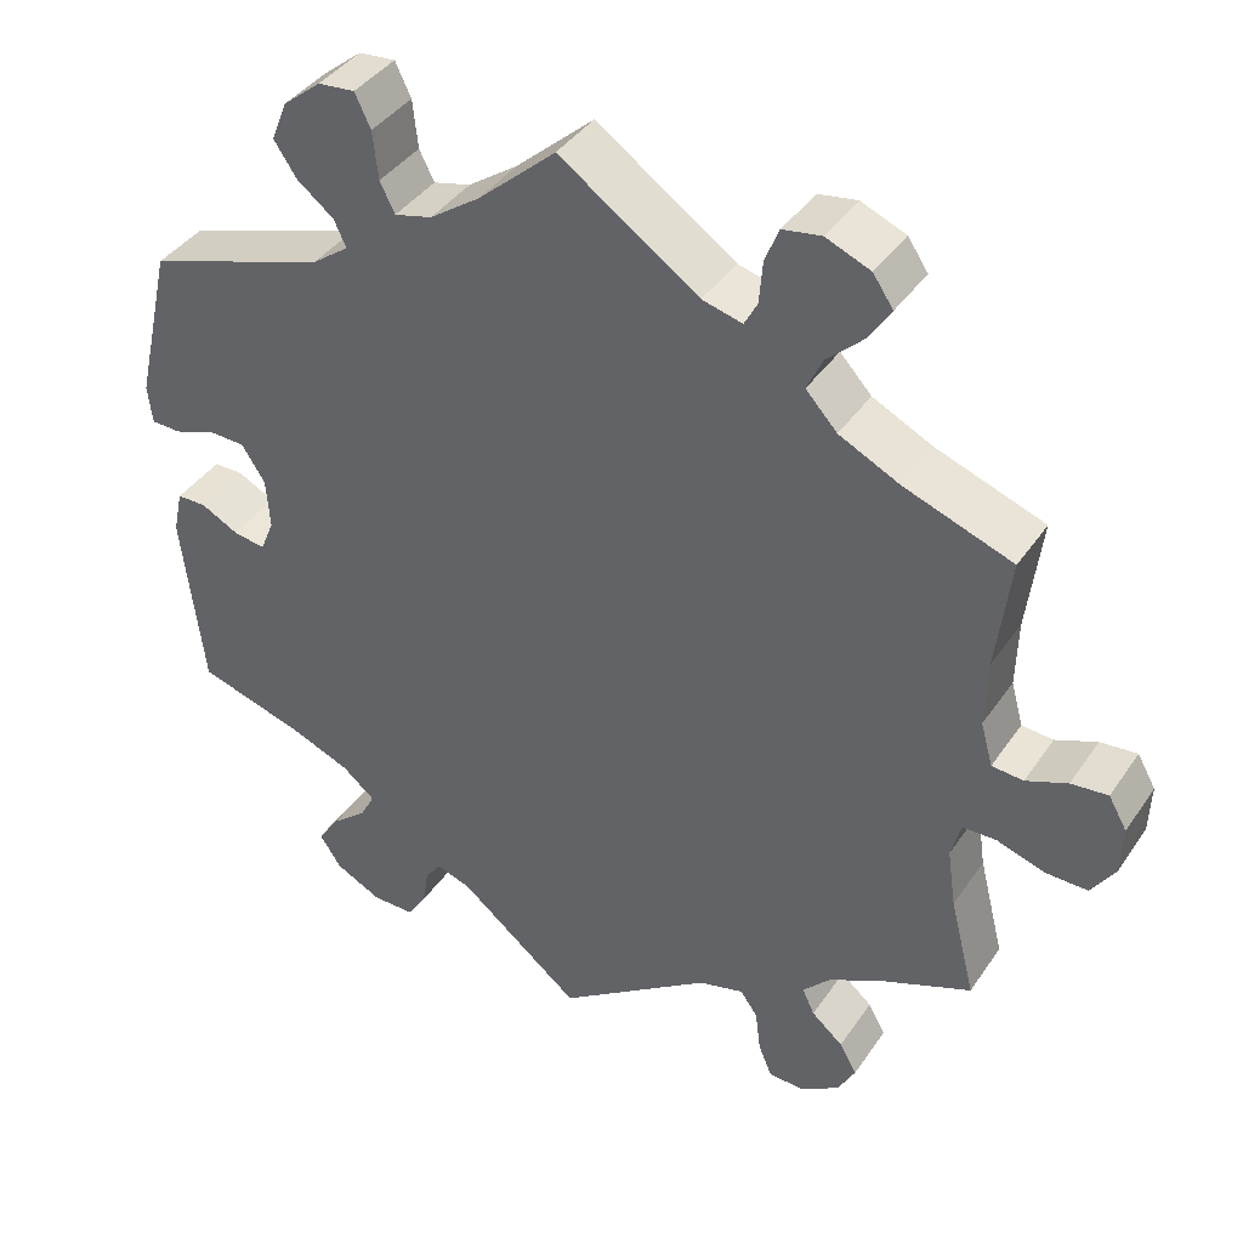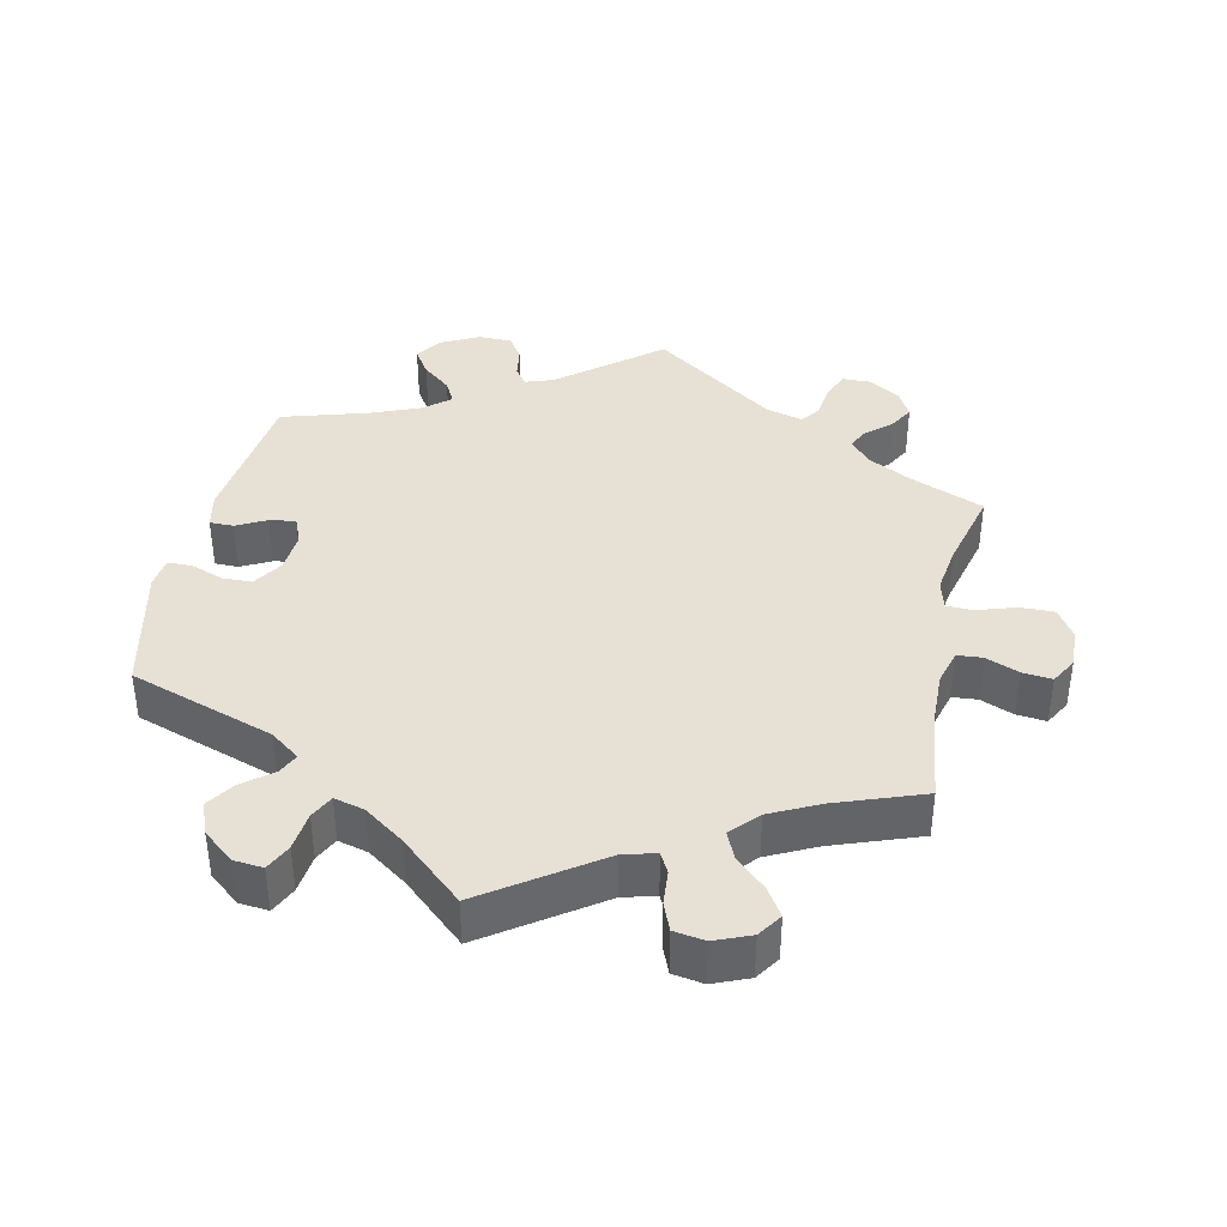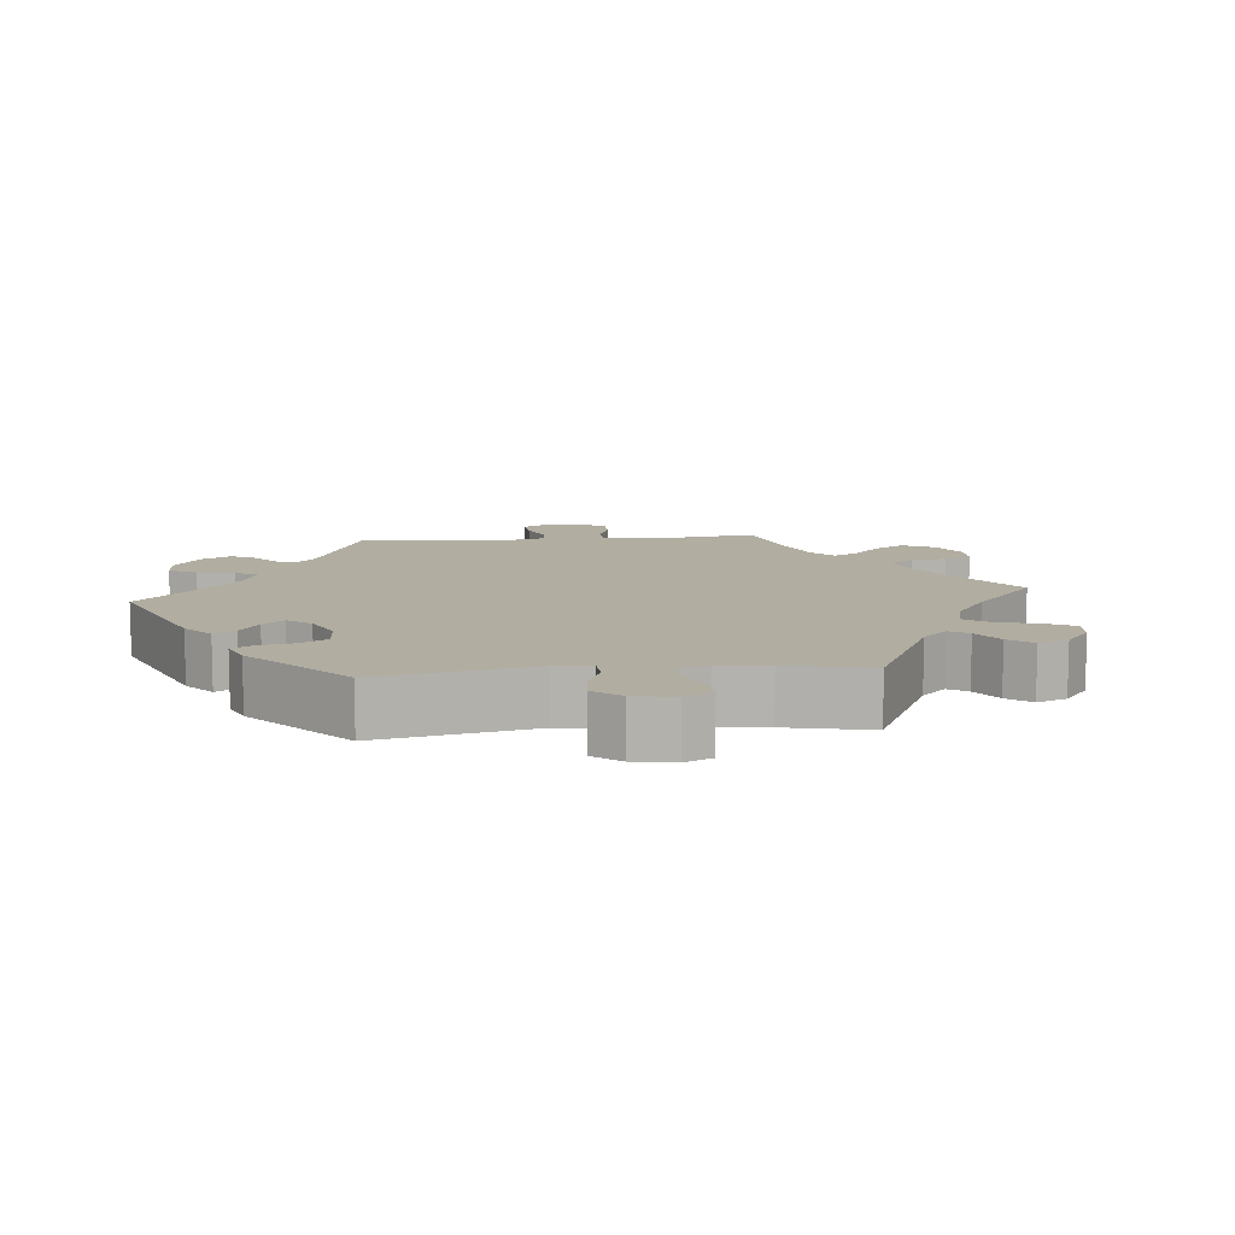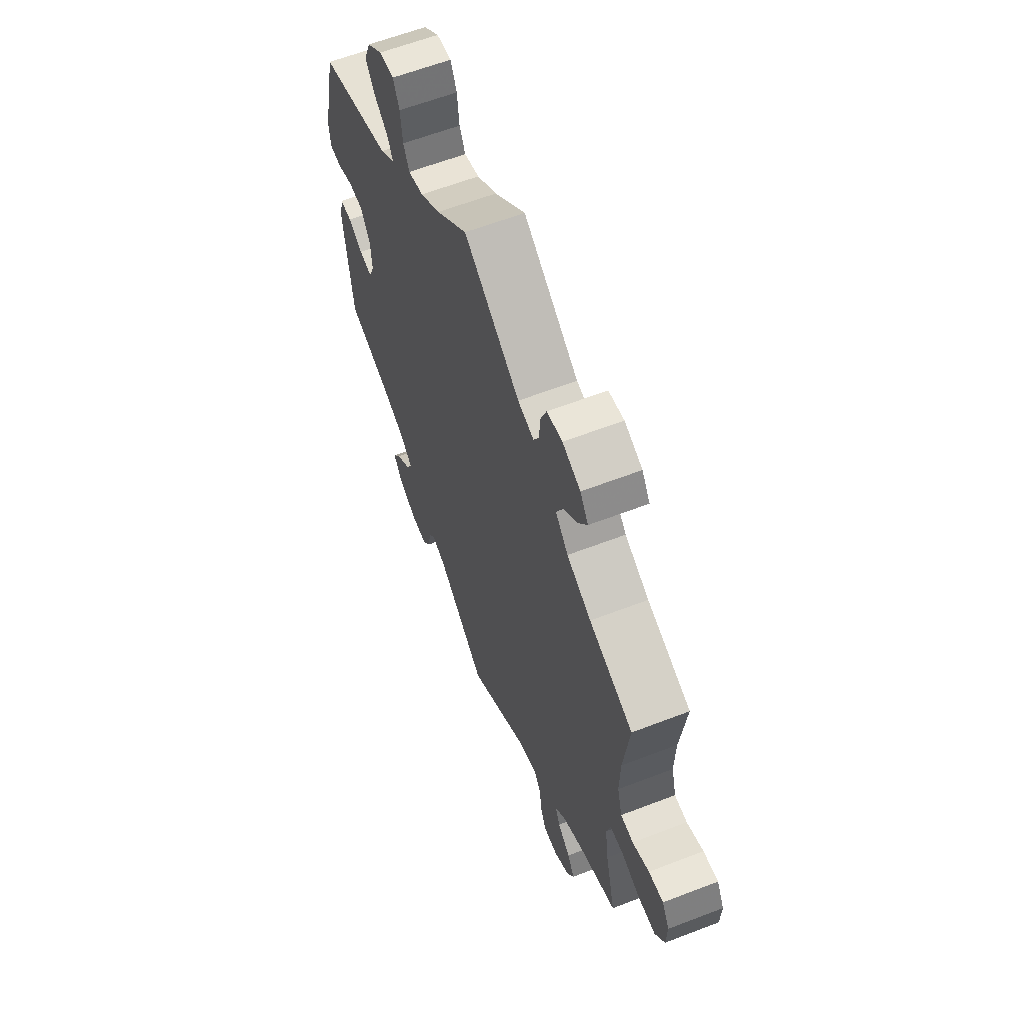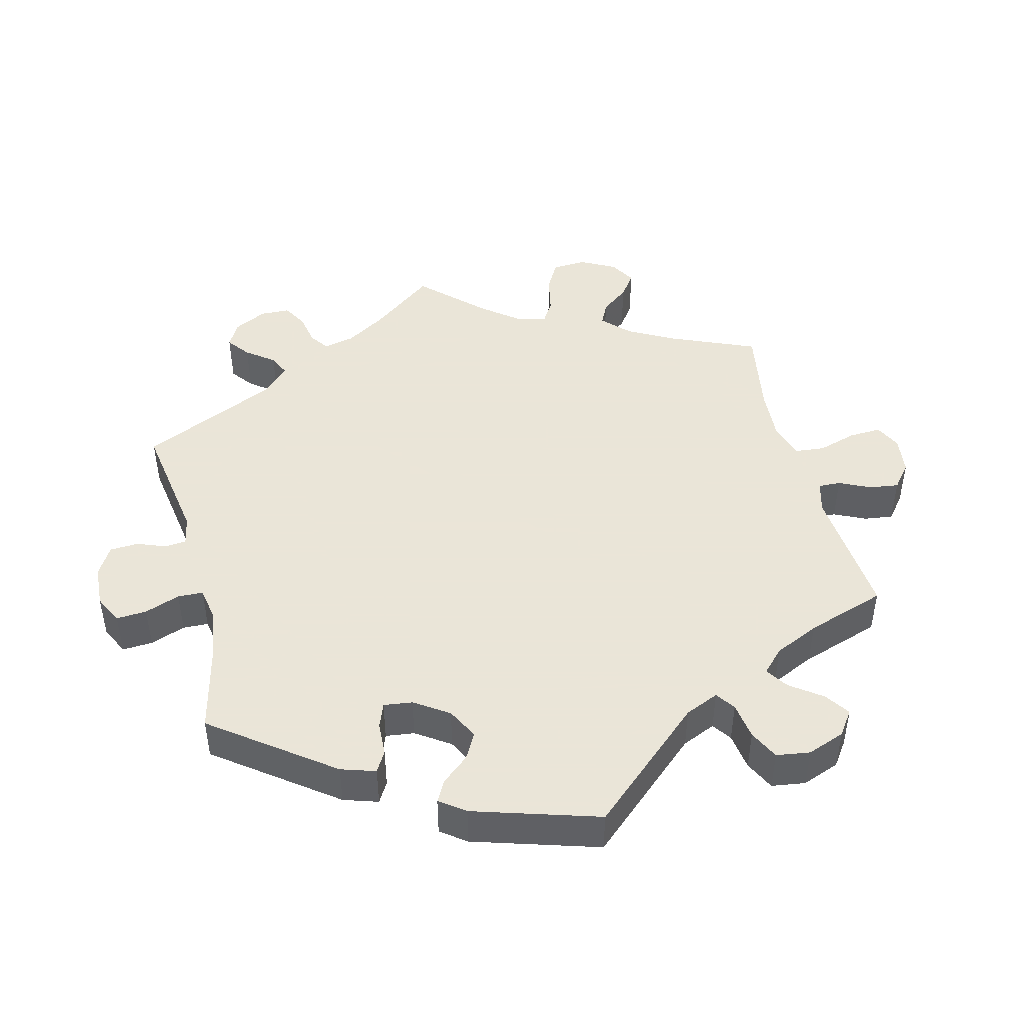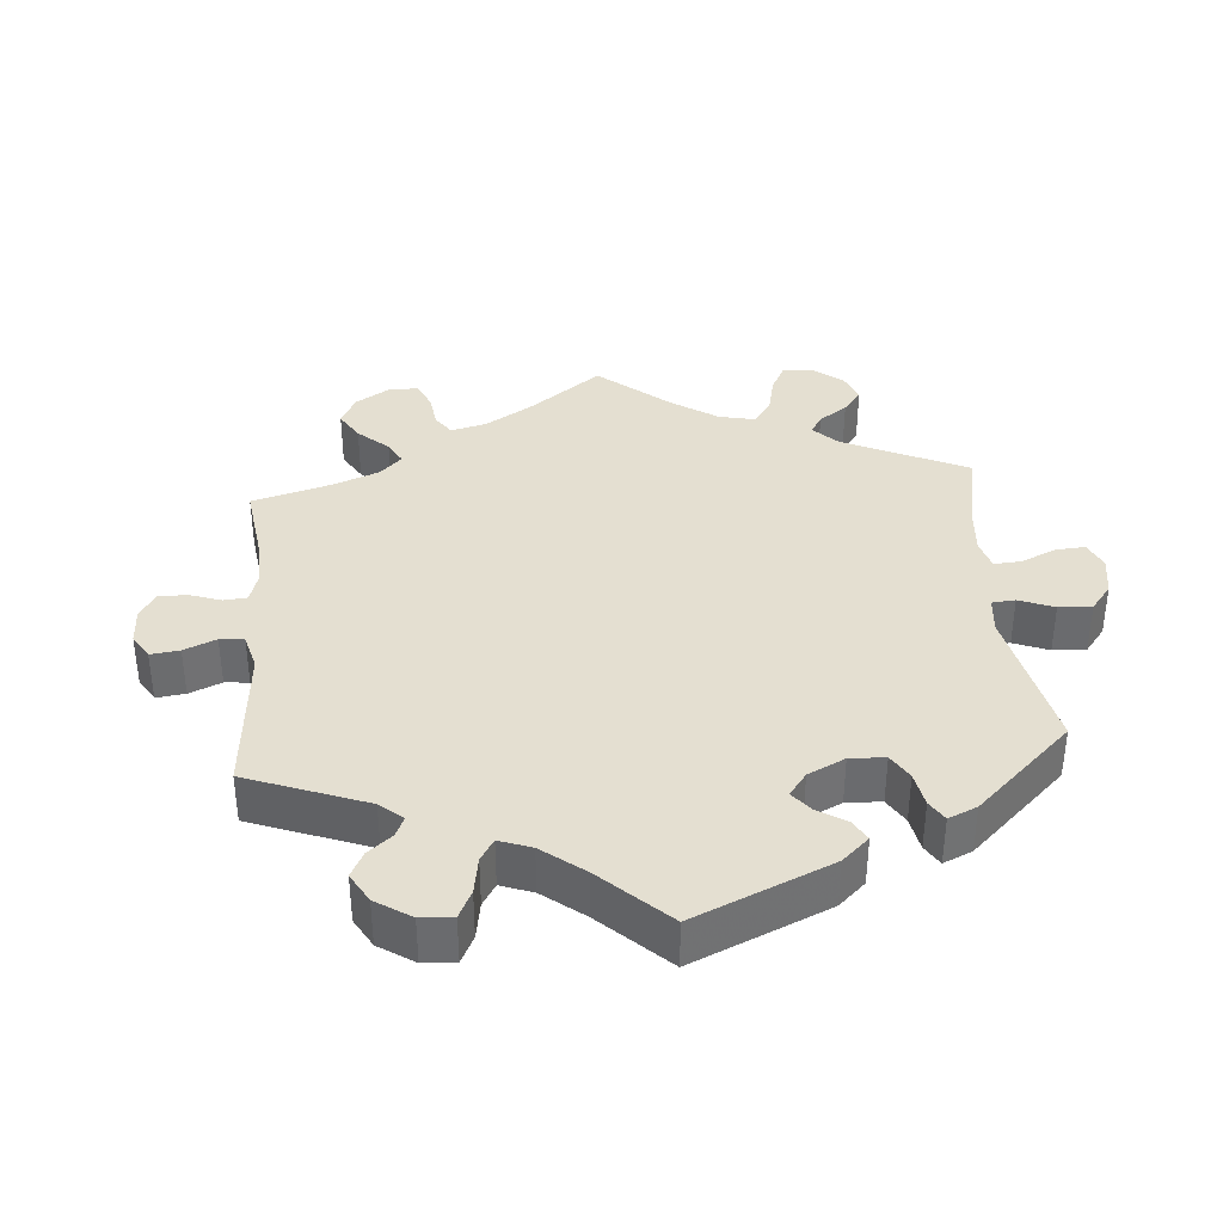
<metadata>
{"format":"obj","ext":"obj","renderer":"f3d","projection":"perspective","resolution":1024,"background":"white","views":[{"elev":40.0,"azim":30.9,"up":"+Z"},{"elev":39.2,"azim":12.3,"up":"+Y"},{"elev":10.3,"azim":-35.3,"up":"+Y"},{"elev":61.6,"azim":68.6,"up":"+Z"},{"elev":45.5,"azim":-74.0,"up":"+Y"},{"elev":36.8,"azim":-124.8,"up":"+Y"}]}
</metadata>
<code>
v -0.524 0.07 -0.081
v -0.513 0.07 -0.031
v -0.479 0.07 -0.031
v -0.437 0.07 -0.053
v -0.4 0.07 -0.059
v -0.384 0.07 -0.021
v -0.388 0.07 0.037
v -0.415 0.07 0.079
v -0.457 0.07 0.08
v -0.504 0.07 0.063
v -0.538 0.07 0.064
v -0.543 0.07 0.108
v -0.501 0.07 0.289
v -0.295 0.07 0.357
v -0.253 0.07 0.388
v -0.267 0.07 0.418
v -0.309 0.07 0.451
v -0.335 0.07 0.49
v -0.317 0.07 0.535
v -0.273 0.07 0.571
v -0.231 0.07 0.575
v -0.213 0.07 0.537
v -0.207 0.07 0.482
v -0.19 0.07 0.448
v -0.147 0.07 0.459
v -0.09 0.07 0.499
v -0.001 0.07 0.578
v 0.158 0.07 0.468
v 0.204 0.07 0.456
v 0.219 0.07 0.484
v 0.223 0.07 0.533
v 0.239 0.07 0.572
v 0.283 0.07 0.579
v 0.334 0.07 0.558
v 0.357 0.07 0.524
v 0.332 0.07 0.485
v 0.29 0.07 0.446
v 0.272 0.07 0.407
v 0.308 0.07 0.368
v 0.377 0.07 0.334
v 0.501 0.07 0.289
v 0.485 0.07 0.159
v 0.483 0.07 0.082
v 0.497 0.07 0.032
v 0.533 0.07 0.029
v 0.58 0.07 0.048
v 0.622 0.07 0.052
v 0.643 0.07 0.015
v 0.641 0.07 -0.041
v 0.614 0.07 -0.082
v 0.566 0.07 -0.081
v 0.511 0.07 -0.063
v 0.473 0.07 -0.064
v 0.462 0.07 -0.106
v 0.472 0.07 -0.174
v 0.501 0.07 -0.289
v 0.395 0.07 -0.332
v 0.336 0.07 -0.363
v 0.305 0.07 -0.396
v 0.319 0.07 -0.426
v 0.355 0.07 -0.457
v 0.375 0.07 -0.492
v 0.355 0.07 -0.529
v 0.311 0.07 -0.557
v 0.27 0.07 -0.556
v 0.254 0.07 -0.518
v 0.248 0.07 -0.469
v 0.228 0.07 -0.441
v 0.176 0.07 -0.455
v 0 0.07 -0.578
v -0.14 0.07 -0.464
v -0.18 0.07 -0.45
v -0.198 0.07 -0.475
v -0.205 0.07 -0.518
v -0.227 0.07 -0.552
v -0.275 0.07 -0.552
v -0.328 0.07 -0.525
v -0.353 0.07 -0.487
v -0.329 0.07 -0.451
v -0.288 0.07 -0.417
v -0.271 0.07 -0.385
v -0.308 0.07 -0.354
v -0.377 0.07 -0.326
v -0.5 0.07 -0.289
v -0.524 0 -0.081
v -0.513 0 -0.031
v -0.479 0 -0.031
v -0.437 0 -0.053
v -0.4 0 -0.059
v -0.384 0 -0.021
v -0.388 0 0.037
v -0.415 0 0.079
v -0.457 0 0.08
v -0.504 0 0.063
v -0.538 0 0.064
v -0.543 0 0.108
v -0.501 0 0.289
v -0.295 0 0.357
v -0.253 0 0.388
v -0.267 0 0.418
v -0.309 0 0.451
v -0.335 0 0.49
v -0.317 0 0.535
v -0.273 0 0.571
v -0.231 0 0.575
v -0.213 0 0.537
v -0.207 0 0.482
v -0.19 0 0.448
v -0.147 0 0.459
v -0.09 0 0.499
v -0.001 0 0.578
v 0.158 0 0.468
v 0.204 0 0.456
v 0.219 0 0.484
v 0.223 0 0.533
v 0.239 0 0.572
v 0.283 0 0.579
v 0.334 0 0.558
v 0.357 0 0.524
v 0.332 0 0.485
v 0.29 0 0.446
v 0.272 0 0.407
v 0.308 0 0.368
v 0.377 0 0.334
v 0.501 0 0.289
v 0.485 0 0.159
v 0.483 0 0.082
v 0.497 0 0.032
v 0.533 0 0.029
v 0.58 0 0.048
v 0.622 0 0.052
v 0.643 0 0.015
v 0.641 0 -0.041
v 0.614 0 -0.082
v 0.566 0 -0.081
v 0.511 0 -0.063
v 0.473 0 -0.064
v 0.462 0 -0.106
v 0.472 0 -0.174
v 0.501 0 -0.289
v 0.395 0 -0.332
v 0.336 0 -0.363
v 0.305 0 -0.396
v 0.319 0 -0.426
v 0.355 0 -0.457
v 0.375 0 -0.492
v 0.355 0 -0.529
v 0.311 0 -0.557
v 0.27 0 -0.556
v 0.254 0 -0.518
v 0.248 0 -0.469
v 0.228 0 -0.441
v 0.176 0 -0.455
v 0 0 -0.578
v -0.14 0 -0.464
v -0.18 0 -0.45
v -0.198 0 -0.475
v -0.205 0 -0.518
v -0.227 0 -0.552
v -0.275 0 -0.552
v -0.328 0 -0.525
v -0.353 0 -0.487
v -0.329 0 -0.451
v -0.288 0 -0.417
v -0.271 0 -0.385
v -0.308 0 -0.354
v -0.377 0 -0.326
v -0.5 0 -0.289
f 83 84 1 2
f 82 83 2 3
f 81 82 3 4
f 77 78 79 80
f 77 80 81
f 76 77 81
f 73 74 75 76
f 72 73 76 81
f 71 72 81 4
f 69 70 71 4
f 64 65 66 67
f 64 67 68
f 63 64 68
f 60 61 62 63
f 59 60 63 68
f 58 59 68 69
f 55 56 57
f 54 55 57 58
f 53 54 58 69
f 49 50 51 52
f 49 52 53
f 48 49 53
f 45 46 47 48
f 44 45 48 53
f 43 44 53 69
f 40 41 42
f 39 40 42 43
f 38 39 43 69
f 34 35 36 37
f 34 37 38
f 33 34 38
f 30 31 32 33
f 29 30 33 38
f 28 29 38 69
f 26 27 28 69
f 20 21 22 23
f 20 23 24
f 19 20 24
f 16 17 18 19
f 15 16 19 24
f 11 12 13 14
f 9 10 11 14
f 8 9 14 15
f 7 8 15 24
f 69 4 5
f 25 26 69 5
f 6 7 24 25
f 5 6 25
f 86 85 168 167
f 87 86 167 166
f 88 87 166 165
f 164 163 162 161
f 165 164 161
f 165 161 160
f 160 159 158 157
f 165 160 157 156
f 88 165 156 155
f 88 155 154 153
f 151 150 149 148
f 152 151 148
f 152 148 147
f 147 146 145 144
f 152 147 144 143
f 153 152 143 142
f 141 140 139
f 142 141 139 138
f 153 142 138 137
f 136 135 134 133
f 137 136 133
f 137 133 132
f 132 131 130 129
f 137 132 129 128
f 153 137 128 127
f 126 125 124
f 127 126 124 123
f 153 127 123 122
f 121 120 119 118
f 122 121 118
f 122 118 117
f 117 116 115 114
f 122 117 114 113
f 153 122 113 112
f 153 112 111 110
f 107 106 105 104
f 108 107 104
f 108 104 103
f 103 102 101 100
f 108 103 100 99
f 98 97 96 95
f 98 95 94 93
f 99 98 93 92
f 108 99 92 91
f 89 88 153
f 89 153 110 109
f 109 108 91 90
f 109 90 89
f 1 85 86 2
f 2 86 87 3
f 3 87 88 4
f 4 88 89 5
f 5 89 90 6
f 6 90 91 7
f 7 91 92 8
f 8 92 93 9
f 9 93 94 10
f 10 94 95 11
f 11 95 96 12
f 12 96 97 13
f 13 97 98 14
f 14 98 99 15
f 15 99 100 16
f 16 100 101 17
f 17 101 102 18
f 18 102 103 19
f 19 103 104 20
f 20 104 105 21
f 21 105 106 22
f 22 106 107 23
f 23 107 108 24
f 24 108 109 25
f 25 109 110 26
f 26 110 111 27
f 27 111 112 28
f 28 112 113 29
f 29 113 114 30
f 30 114 115 31
f 31 115 116 32
f 32 116 117 33
f 33 117 118 34
f 34 118 119 35
f 35 119 120 36
f 36 120 121 37
f 37 121 122 38
f 38 122 123 39
f 39 123 124 40
f 40 124 125 41
f 41 125 126 42
f 42 126 127 43
f 43 127 128 44
f 44 128 129 45
f 45 129 130 46
f 46 130 131 47
f 47 131 132 48
f 48 132 133 49
f 49 133 134 50
f 50 134 135 51
f 51 135 136 52
f 52 136 137 53
f 53 137 138 54
f 54 138 139 55
f 55 139 140 56
f 56 140 141 57
f 57 141 142 58
f 58 142 143 59
f 59 143 144 60
f 60 144 145 61
f 61 145 146 62
f 62 146 147 63
f 63 147 148 64
f 64 148 149 65
f 65 149 150 66
f 66 150 151 67
f 67 151 152 68
f 68 152 153 69
f 69 153 154 70
f 70 154 155 71
f 71 155 156 72
f 72 156 157 73
f 73 157 158 74
f 74 158 159 75
f 75 159 160 76
f 76 160 161 77
f 77 161 162 78
f 78 162 163 79
f 79 163 164 80
f 80 164 165 81
f 81 165 166 82
f 82 166 167 83
f 83 167 168 84
f 84 168 85 1

</code>
